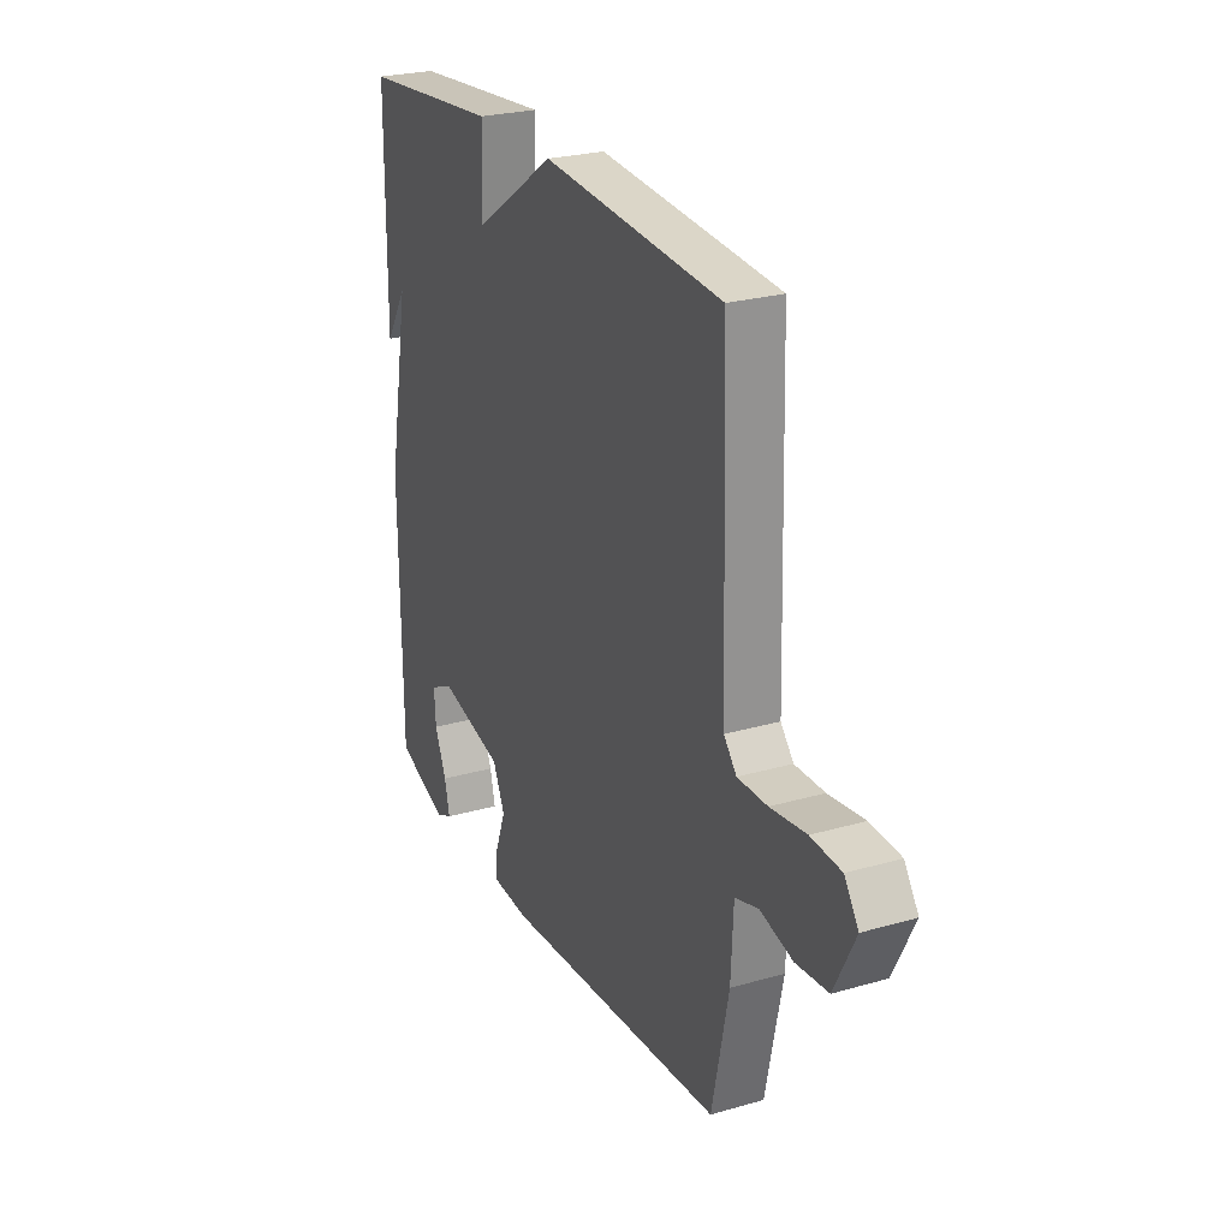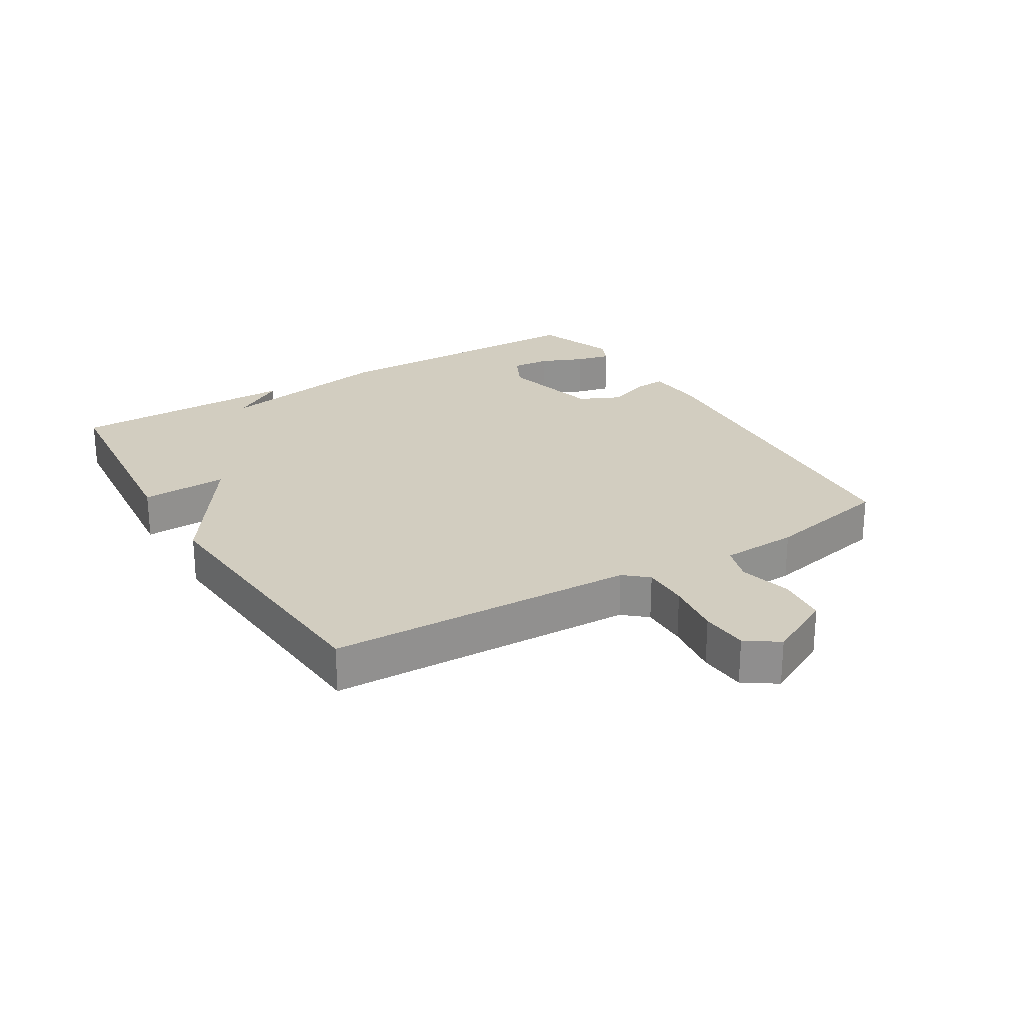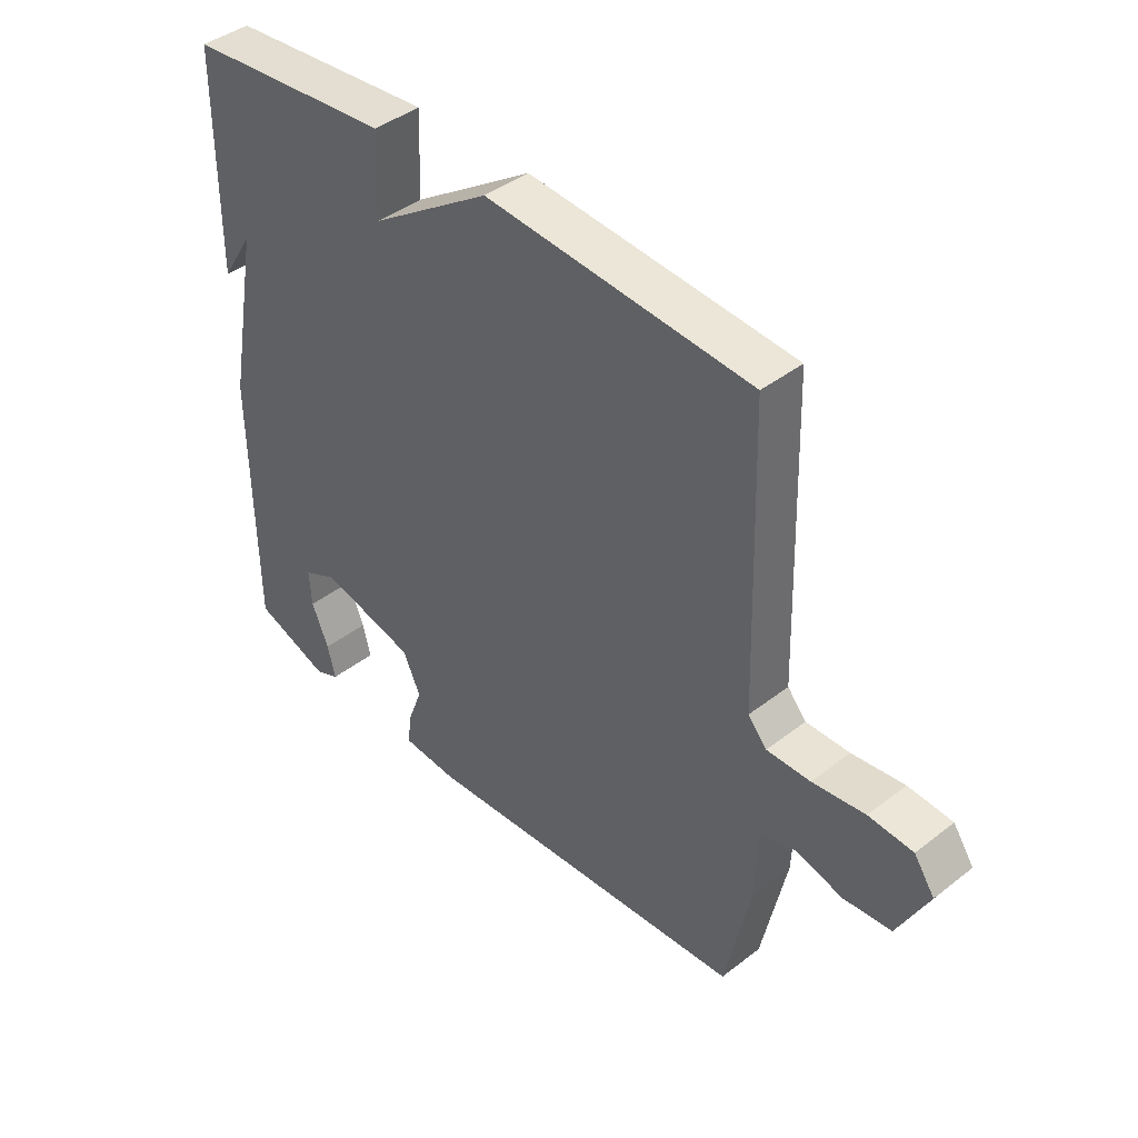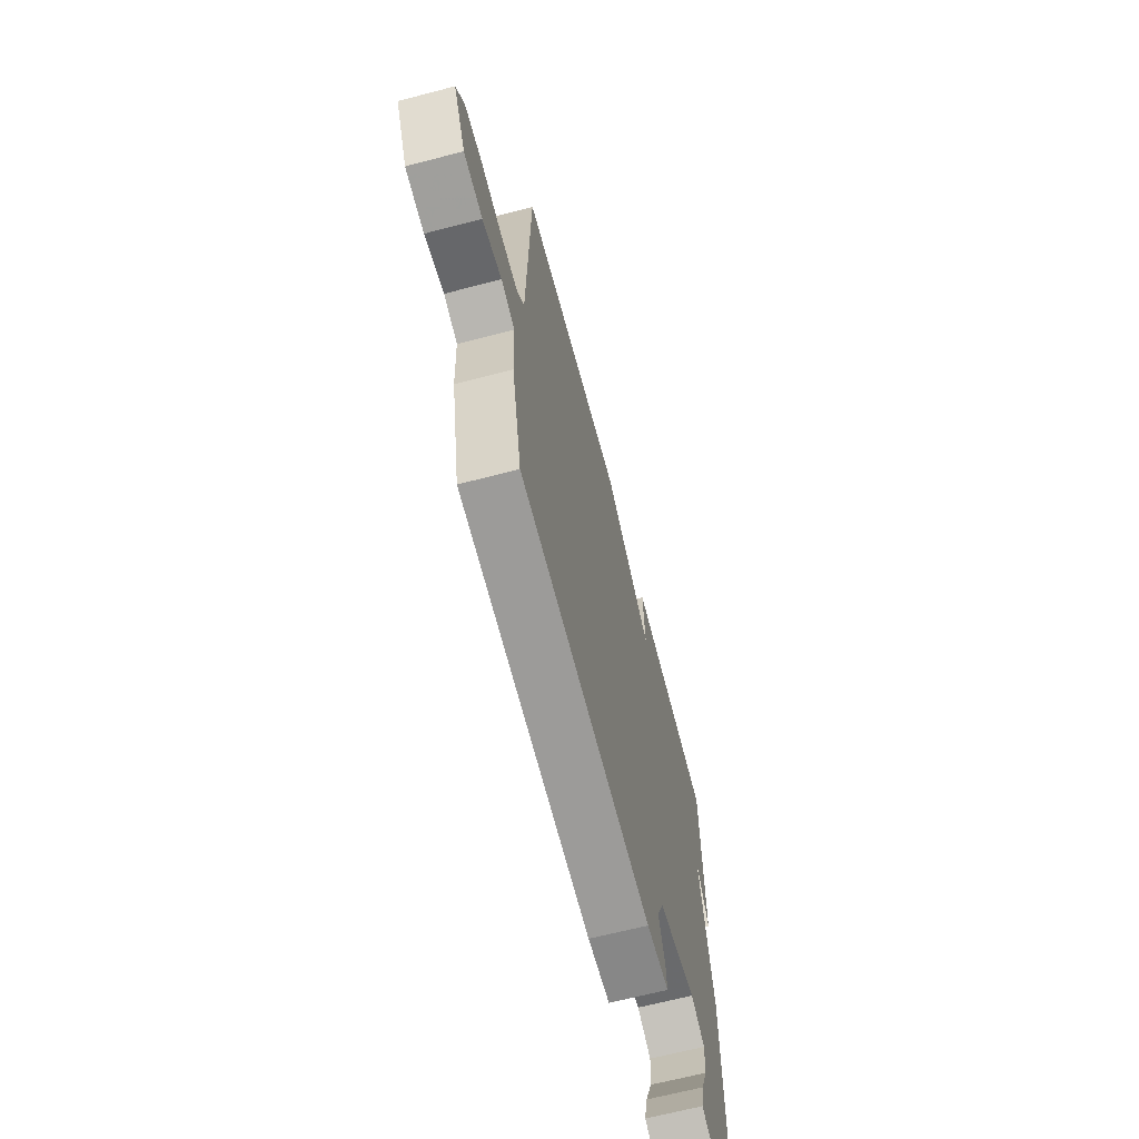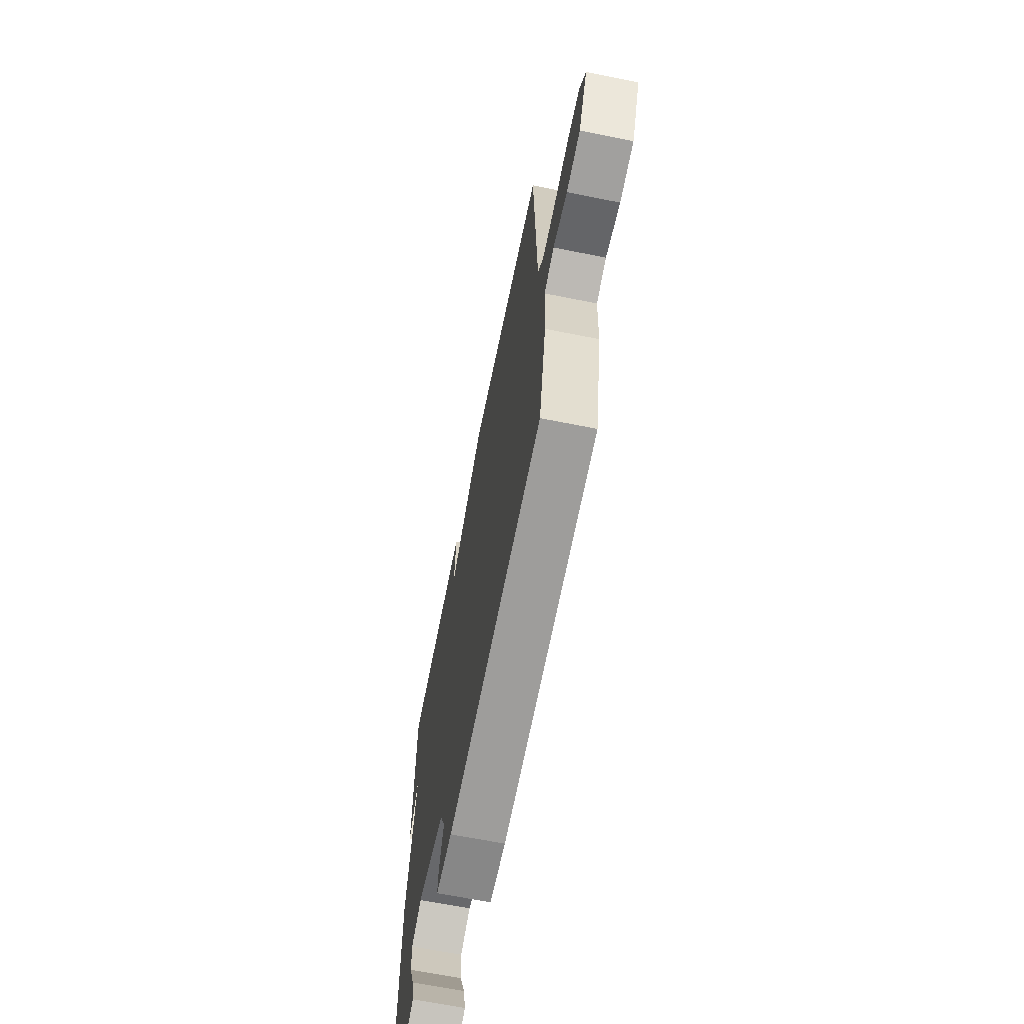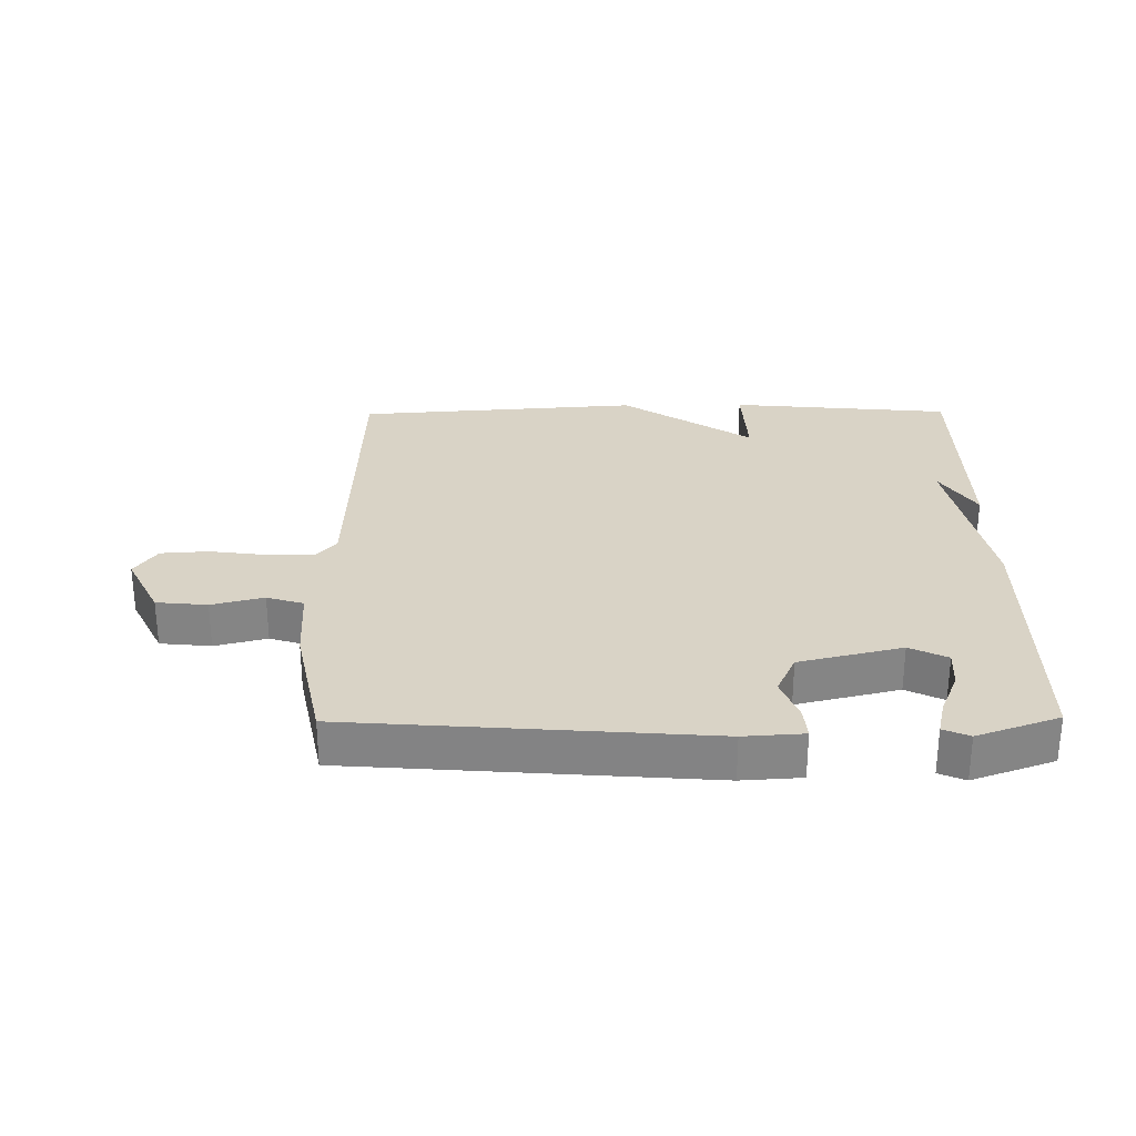
<metadata>
{"format":"obj","ext":"obj","renderer":"f3d","projection":"perspective","resolution":1024,"background":"white","views":[{"elev":25.5,"azim":65.2,"up":"+Z"},{"elev":24.5,"azim":58.7,"up":"+Y"},{"elev":41.9,"azim":47.0,"up":"+Z"},{"elev":-65.8,"azim":104.7,"up":"+Z"},{"elev":-66.0,"azim":78.6,"up":"+Z"},{"elev":28.3,"azim":179.4,"up":"+Y"}]}
</metadata>
<code>
v -0.5 0.07 0.5
v -0.15 0.07 0.533
v -0.156 0.07 0.395
v 0.05 0.07 0.533
v 0.5 0.07 0.5
v 0.515 0.07 0.012
v 0.547 0.07 -0.025
v 0.621 0.07 -0.024
v 0.71 0.07 -0.012
v 0.785 0.07 -0.017
v 0.82 0.07 -0.068
v 0.768 0.07 -0.172
v 0.688 0.07 -0.18
v 0.606 0.07 -0.159
v 0.548 0.07 -0.177
v 0.542 0.07 -0.299
v 0.5 0.07 -0.5
v -0.061 0.07 -0.543
v -0.155 0.07 -0.537
v -0.151 0.07 -0.487
v -0.125 0.07 -0.418
v -0.155 0.07 -0.353
v -0.317 0.07 -0.314
v -0.376 0.07 -0.343
v -0.372 0.07 -0.404
v -0.343 0.07 -0.473
v -0.33 0.07 -0.528
v -0.371 0.07 -0.546
v -0.5 0.07 -0.5
v -0.503 0.07 -0.065
v -0.448 0.07 0.222
v -0.503 0.07 0.135
v -0.5 0 0.5
v -0.15 0 0.533
v -0.156 0 0.395
v 0.05 0 0.533
v 0.5 0 0.5
v 0.515 0 0.012
v 0.547 0 -0.025
v 0.621 0 -0.024
v 0.71 0 -0.012
v 0.785 0 -0.017
v 0.82 0 -0.068
v 0.768 0 -0.172
v 0.688 0 -0.18
v 0.606 0 -0.159
v 0.548 0 -0.177
v 0.542 0 -0.299
v 0.5 0 -0.5
v -0.061 0 -0.543
v -0.155 0 -0.537
v -0.151 0 -0.487
v -0.125 0 -0.418
v -0.155 0 -0.353
v -0.317 0 -0.314
v -0.376 0 -0.343
v -0.372 0 -0.404
v -0.343 0 -0.473
v -0.33 0 -0.528
v -0.371 0 -0.546
v -0.5 0 -0.5
v -0.503 0 -0.065
v -0.448 0 0.222
v -0.503 0 0.135
f 31 32 1
f 28 29 30 31
f 25 26 27 28
f 24 25 28 31
f 23 24 31
f 22 23 31 1
f 19 20 21
f 18 19 21
f 17 18 21
f 16 17 21
f 15 16 21
f 15 21 22 1
f 12 13 14
f 11 12 14
f 10 11 14
f 9 10 14
f 8 9 14
f 7 8 14 15
f 6 7 15 1
f 3 4 5 6
f 1 2 3
f 1 3 6
f 33 64 63
f 63 62 61 60
f 60 59 58 57
f 63 60 57 56
f 63 56 55
f 33 63 55 54
f 53 52 51
f 53 51 50
f 53 50 49
f 53 49 48
f 53 48 47
f 33 54 53 47
f 46 45 44
f 46 44 43
f 46 43 42
f 46 42 41
f 46 41 40
f 47 46 40 39
f 33 47 39 38
f 38 37 36 35
f 35 34 33
f 38 35 33
f 1 33 34 2
f 2 34 35 3
f 3 35 36 4
f 4 36 37 5
f 5 37 38 6
f 6 38 39 7
f 7 39 40 8
f 8 40 41 9
f 9 41 42 10
f 10 42 43 11
f 11 43 44 12
f 12 44 45 13
f 13 45 46 14
f 14 46 47 15
f 15 47 48 16
f 16 48 49 17
f 17 49 50 18
f 18 50 51 19
f 19 51 52 20
f 20 52 53 21
f 21 53 54 22
f 22 54 55 23
f 23 55 56 24
f 24 56 57 25
f 25 57 58 26
f 26 58 59 27
f 27 59 60 28
f 28 60 61 29
f 29 61 62 30
f 30 62 63 31
f 31 63 64 32
f 32 64 33 1

</code>
